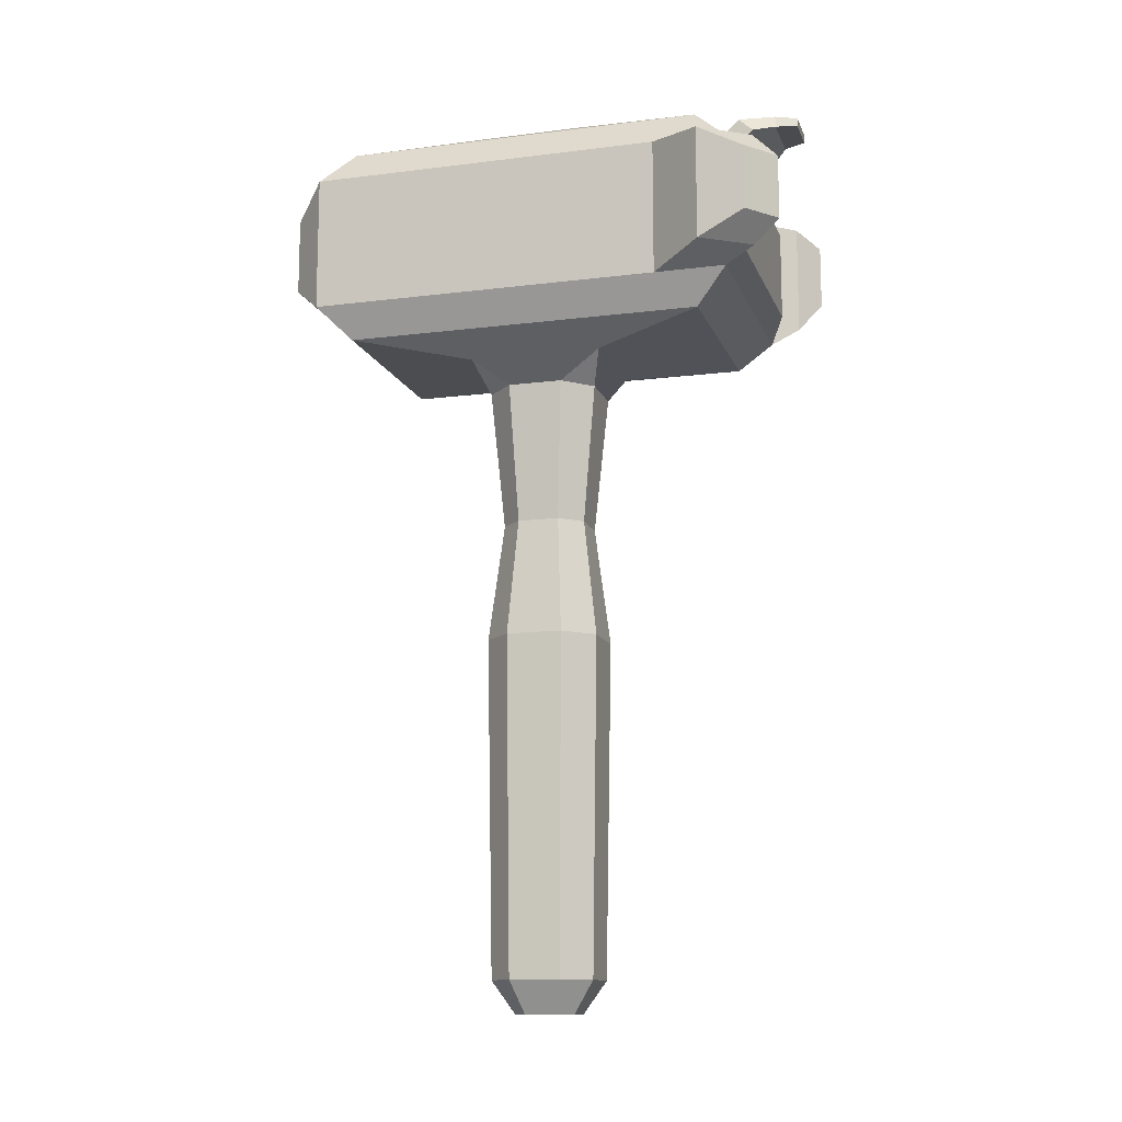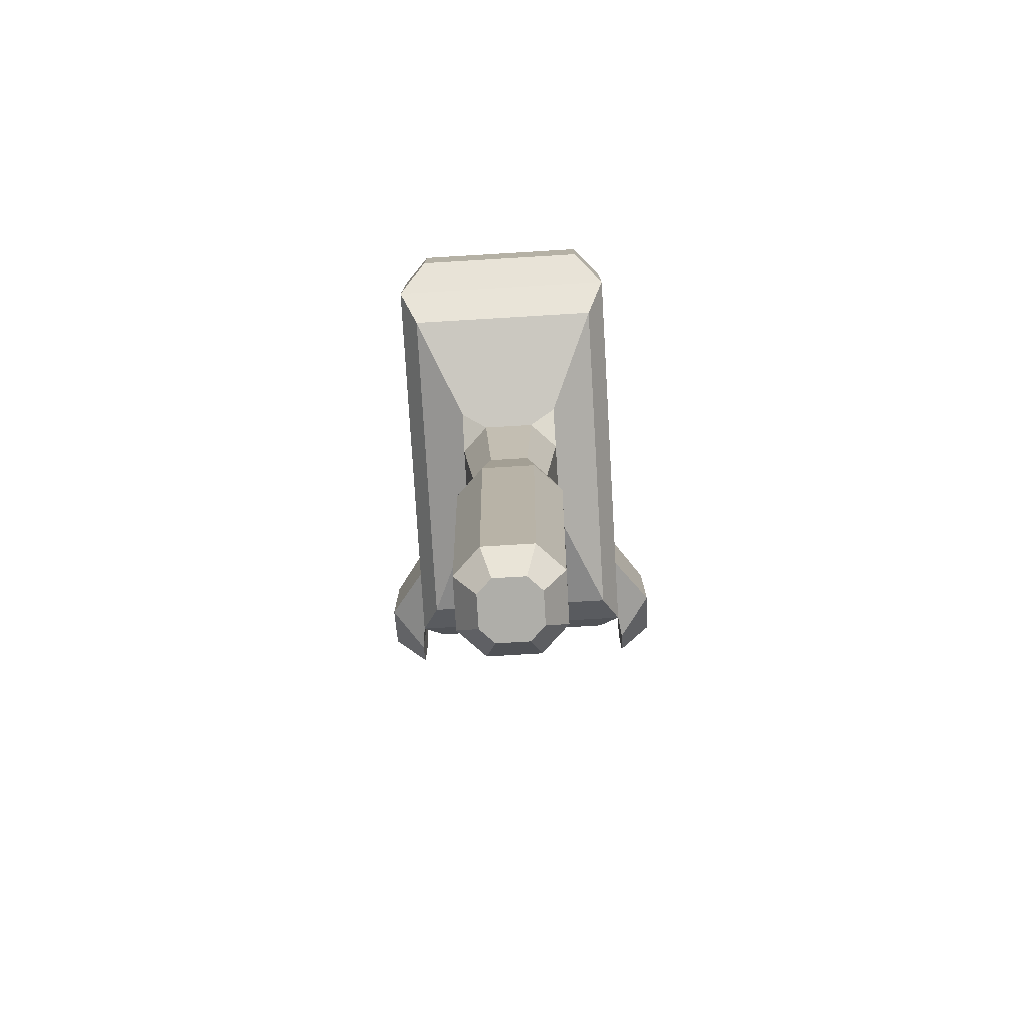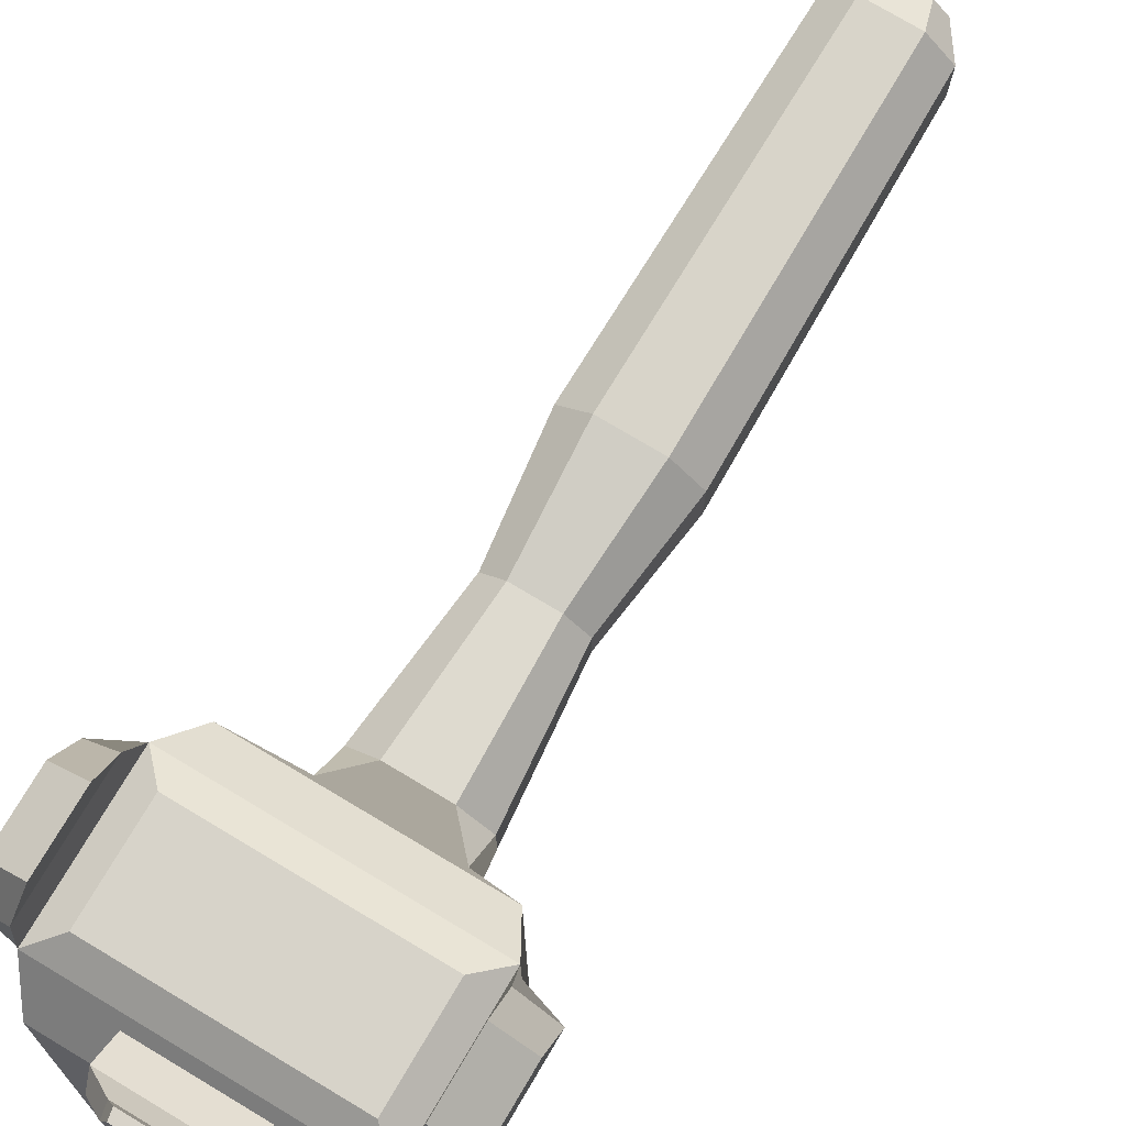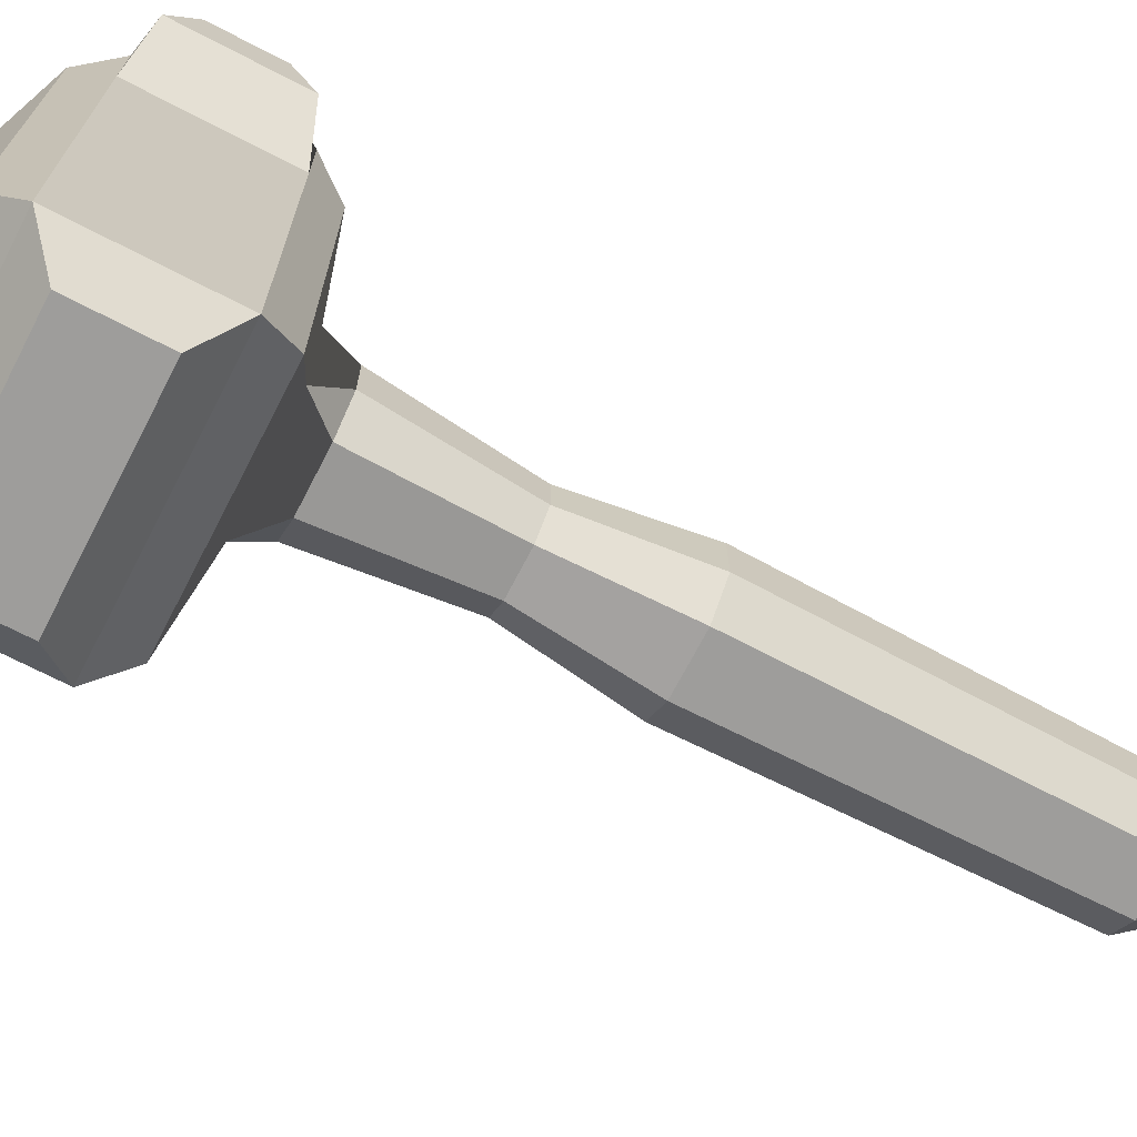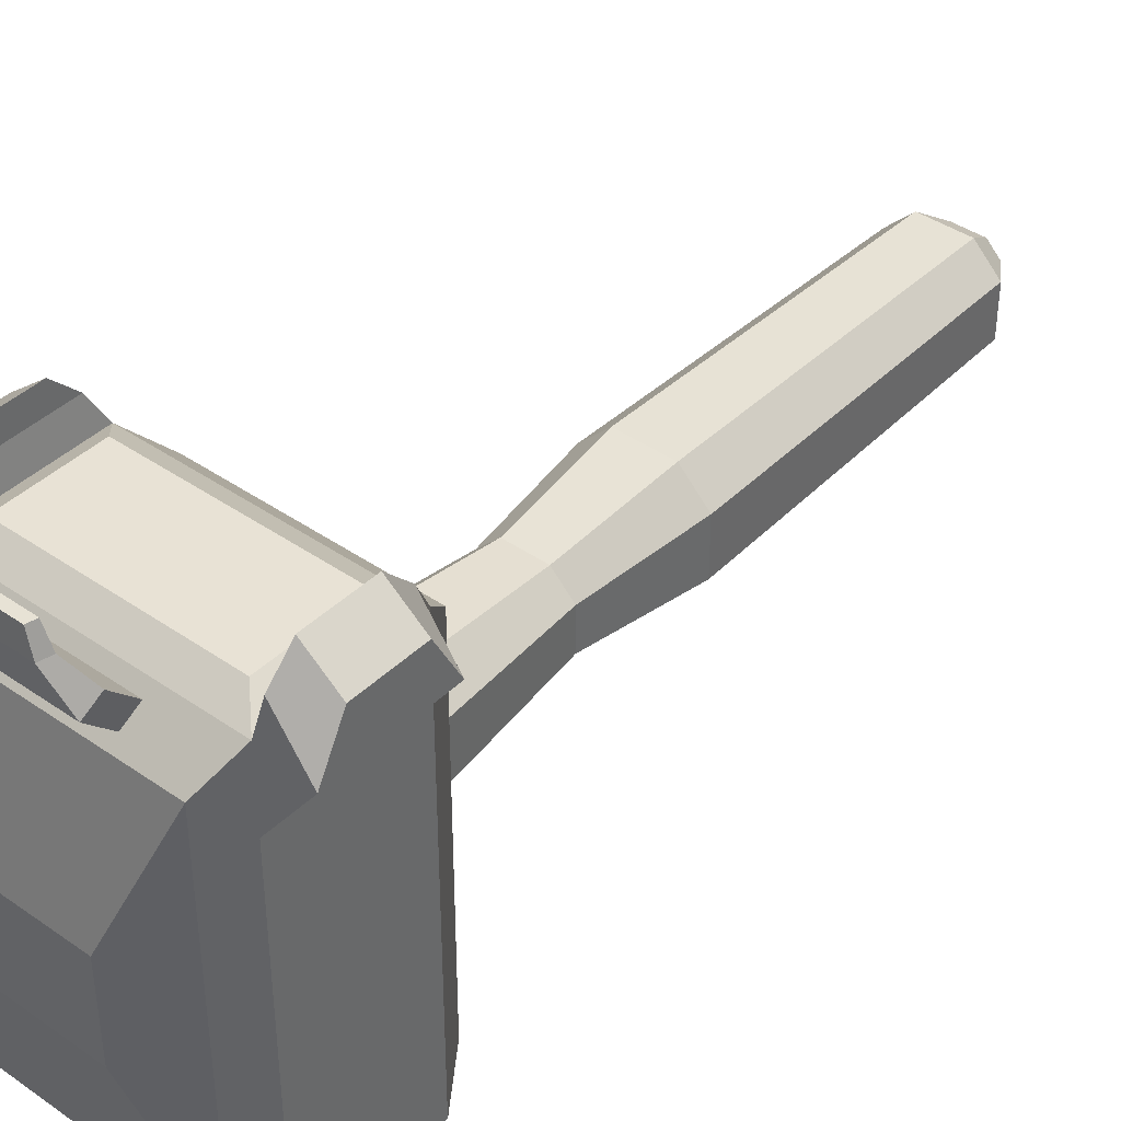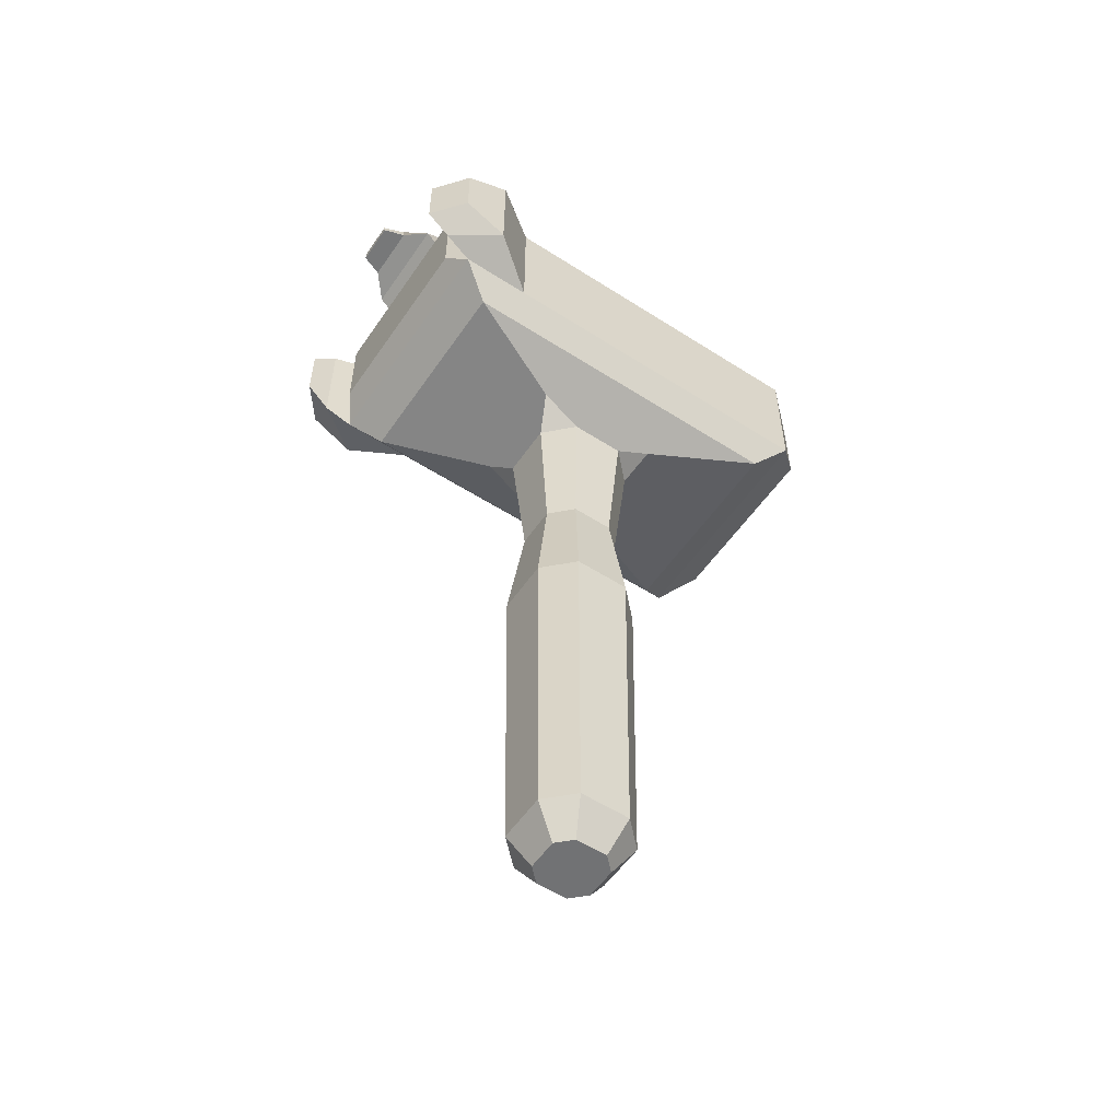
<metadata>
{"format":"obj","ext":"obj","renderer":"f3d","projection":"perspective","resolution":1024,"background":"white","views":[{"elev":-13.0,"azim":-73.9,"up":"+Y"},{"elev":-77.5,"azim":-176.6,"up":"+Y"},{"elev":76.2,"azim":-149.2,"up":"+Z"},{"elev":-70.7,"azim":-117.4,"up":"+Z"},{"elev":40.6,"azim":-139.6,"up":"+Z"},{"elev":-55.6,"azim":56.0,"up":"+Y"}]}
</metadata>
<code>
o Cube_Cube.001
v -0.08749 1.041 0.08749
v -0.08749 1.041 -0.08749
v 0.08749 1.041 -0.08749
v 0.08749 1.041 0.08749
v -0.191 0.7069 0.4333
v -0.177 0.7209 -0.4674
v 0.177 0.7209 -0.4674
v 0.191 0.7069 0.4333
v -0.09666 0.9406 0.3873
v -0.177 0.8672 -0.4674
v 0.177 0.8672 -0.4674
v 0.09666 0.9406 0.3873
v -0.1979 0.6022 0.3419
v -0.1979 0.6022 -0.3419
v 0.1979 0.6022 -0.3419
v 0.1979 0.6022 0.3419
v -0.08855 0.9693 0.3585
v -0.1979 0.9859 -0.3419
v 0.1979 0.9859 -0.3419
v 0.08855 0.9693 0.3585
v -0.02996 -0.6738 0.05654
v -0.05654 -0.6738 0.02996
v -0.1047 0.5145 0.05165
v -0.05165 0.5145 0.1047
v -0.105 0.5723 0.1278
v -0.05654 -0.6738 -0.02996
v -0.02996 -0.6738 -0.05654
v -0.05165 0.5145 -0.1047
v -0.1047 0.5145 -0.05165
v -0.105 0.5723 -0.1278
v 0.05654 -0.6738 0.02996
v 0.02996 -0.6738 0.05654
v 0.05165 0.5145 0.1047
v 0.1047 0.5145 0.05165
v 0.105 0.5723 0.1278
v 0.02996 -0.6738 -0.05654
v 0.05654 -0.6738 -0.02996
v 0.1047 0.5145 -0.05165
v 0.05165 0.5145 -0.1047
v 0.105 0.5723 -0.1278
v -0.0971 -0.6123 0.04787
v -0.04787 -0.6123 0.0971
v -0.04787 -0.6123 -0.0971
v -0.0971 -0.6123 -0.04787
v 0.0971 -0.6123 -0.04787
v 0.04787 -0.6123 -0.0971
v 0.04787 -0.6123 0.0971
v 0.0971 -0.6123 0.04787
v -0.03921 0.2491 0.07952
v -0.07952 0.2491 0.03921
v -0.03921 0.2491 -0.07952
v -0.07952 0.2491 -0.03921
v 0.07952 0.2491 -0.03921
v 0.03921 0.2491 -0.07952
v 0.03921 0.2491 0.07952
v 0.07952 0.2491 0.03921
v -0.107 0.02487 0.05277
v -0.05277 0.02487 -0.107
v 0.107 0.02487 -0.05277
v 0.05277 0.02487 0.107
v -0.05277 0.02487 0.107
v -0.107 0.02487 -0.05277
v 0.05277 0.02487 -0.107
v 0.107 0.02487 0.05277
v -0.08749 1.041 0.05809
v 0.08749 1.041 0.05809
v -0.1979 0.6022 0.227
v 0.1979 0.6022 0.227
v -0.1979 0.9859 0.227
v 0.1979 0.9859 0.227
v -0.2338 0.6641 0.2683
v 0.2338 0.6641 0.2683
v -0.2338 0.924 0.2683
v 0.2338 0.924 0.2683
v 0.242 0.9098 0.4591
v 0.242 0.694 0.4591
v -0.242 0.694 0.4591
v -0.242 0.9098 0.4591
v 0.3066 0.694 0.3668
v 0.3066 0.9098 0.3668
v -0.3066 0.694 0.3668
v -0.3066 0.9098 0.3668
v 0.1979 0.9859 0.3419
v -0.1979 0.9859 0.3419
v 0.191 0.8812 0.4333
v -0.191 0.8812 0.4333
v 0.08855 1.016 0.4053
v -0.08855 1.016 0.4053
v 0.09666 0.9875 0.4341
v -0.09666 0.9875 0.4341
v 0.05035 1.031 0.4715
v -0.05035 1.031 0.4715
v 0.05496 1.008 0.4714
v -0.05496 1.008 0.4714
v 0.2338 0.924 0.404
v 0.2338 0.6641 0.404
v -0.2338 0.6641 0.404
v -0.2338 0.924 0.404
v 0.03698 1.028 0.5119
v -0.03698 1.028 0.5119
v 0.04036 1.011 0.5118
v -0.04036 1.011 0.5118
v 0.242 0.863 0.5065
v 0.242 0.7408 0.5065
v -0.242 0.7408 0.5065
v -0.242 0.863 0.5065
v 0.3066 0.7408 0.4542
v 0.3066 0.863 0.4542
v -0.3066 0.7408 0.4542
v -0.3066 0.863 0.4542
v -0.2338 0.6641 -0.404
v -0.2338 0.924 -0.404
v 0.2338 0.924 -0.404
v 0.2338 0.6641 -0.404
f 55 33 24 49
f 40 39 28 30 14 15
f 35 34 38 40 15 68 16
f 30 29 23 25 13 67 14
f 50 23 29 52
f 66 65 1 4
f 65 2 18 69
f 66 4 83 70
f 53 38 34 56
f 7 6 10 11
f 72 114 113 74
f 95 96 76 75
f 5 8 85 86
f 4 1 84 83
f 2 3 19 18
f 25 24 33 35 16 13
f 51 28 39 54
f 71 111 14 67
f 111 114 15 14
f 72 96 16 68
f 96 97 13 16
f 73 98 84 69
f 113 112 18 19
f 74 113 19 70
f 12 20 87 89
f 23 24 25
f 28 29 30
f 33 34 35
f 38 39 40
f 49 24 23 50
f 58 43 44 62
f 59 45 46 63
f 60 47 48 64
f 26 27 36 37 31 32 21 22
f 22 21 42 41
f 27 26 44 43
f 37 36 46 45
f 32 31 48 47
f 26 22 41 44
f 36 27 43 46
f 31 37 45 48
f 21 32 47 42
f 33 55 56 34
f 38 53 54 39
f 28 51 52 29
f 61 49 50 57
f 58 51 54 63
f 59 53 56 64
f 57 50 52 62
f 60 55 49 61
f 47 60 61 42
f 41 57 62 44
f 45 59 64 48
f 43 58 63 46
f 42 61 57 41
f 55 60 64 56
f 53 59 63 54
f 51 58 62 52
f 95 74 70 83
f 112 73 69 18
f 114 72 68 15
f 97 71 67 13
f 111 71 73 112
f 71 97 77 81
f 3 66 70 19
f 1 65 69 84
f 3 2 65 66
f 78 82 110 106
f 79 80 108 107
f 72 74 80 79
f 97 98 78 77
f 74 95 75 80
f 73 71 81 82
f 96 72 79 76
f 98 73 82 78
f 17 20 83 84
f 12 9 98 95
f 9 17 84 98
f 20 12 95 83
f 90 89 93 94
f 9 12 89 90
f 17 9 90 88
f 20 17 88 87
f 92 94 102 100
f 88 90 94 92
f 87 88 92 91
f 89 87 91 93
f 85 8 96 95
f 5 86 98 97
f 8 5 97 96
f 86 85 95 98
f 102 101 99 100
f 91 92 100 99
f 93 91 99 101
f 94 93 101 102
f 109 105 106 110
f 104 107 108 103
f 80 75 103 108
f 77 78 106 105
f 82 81 109 110
f 81 77 105 109
f 76 79 107 104
f 75 76 104 103
f 10 6 111 112
f 7 11 113 114
f 6 7 114 111
f 11 10 112 113

</code>
